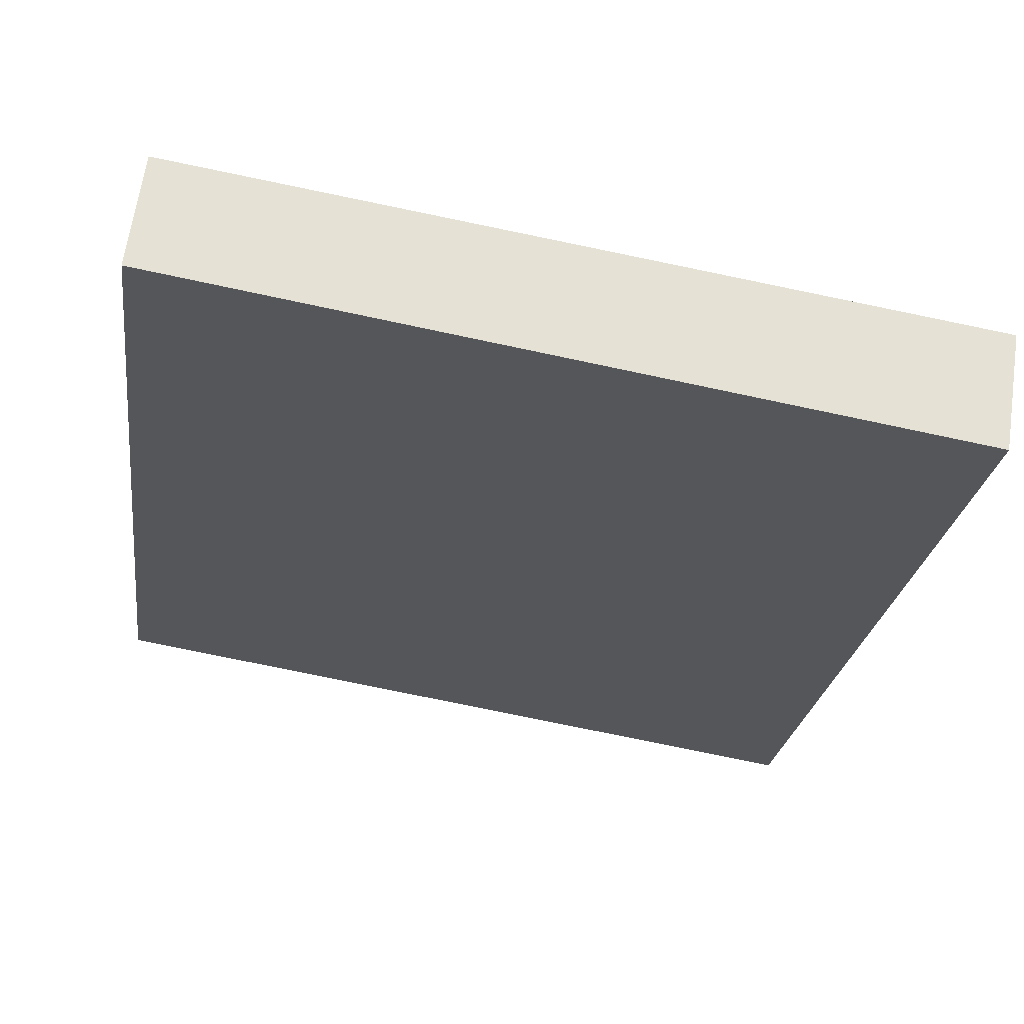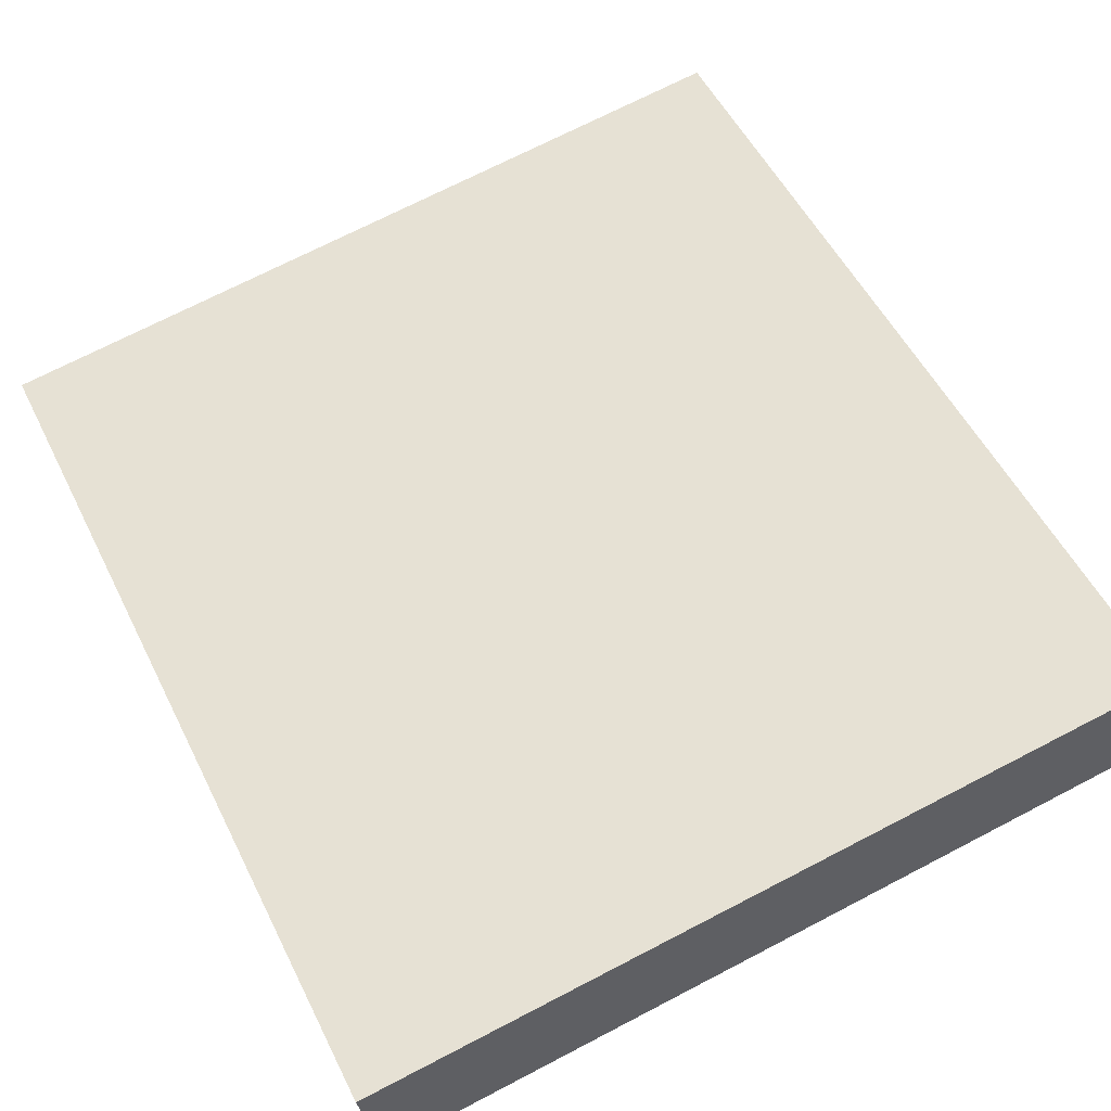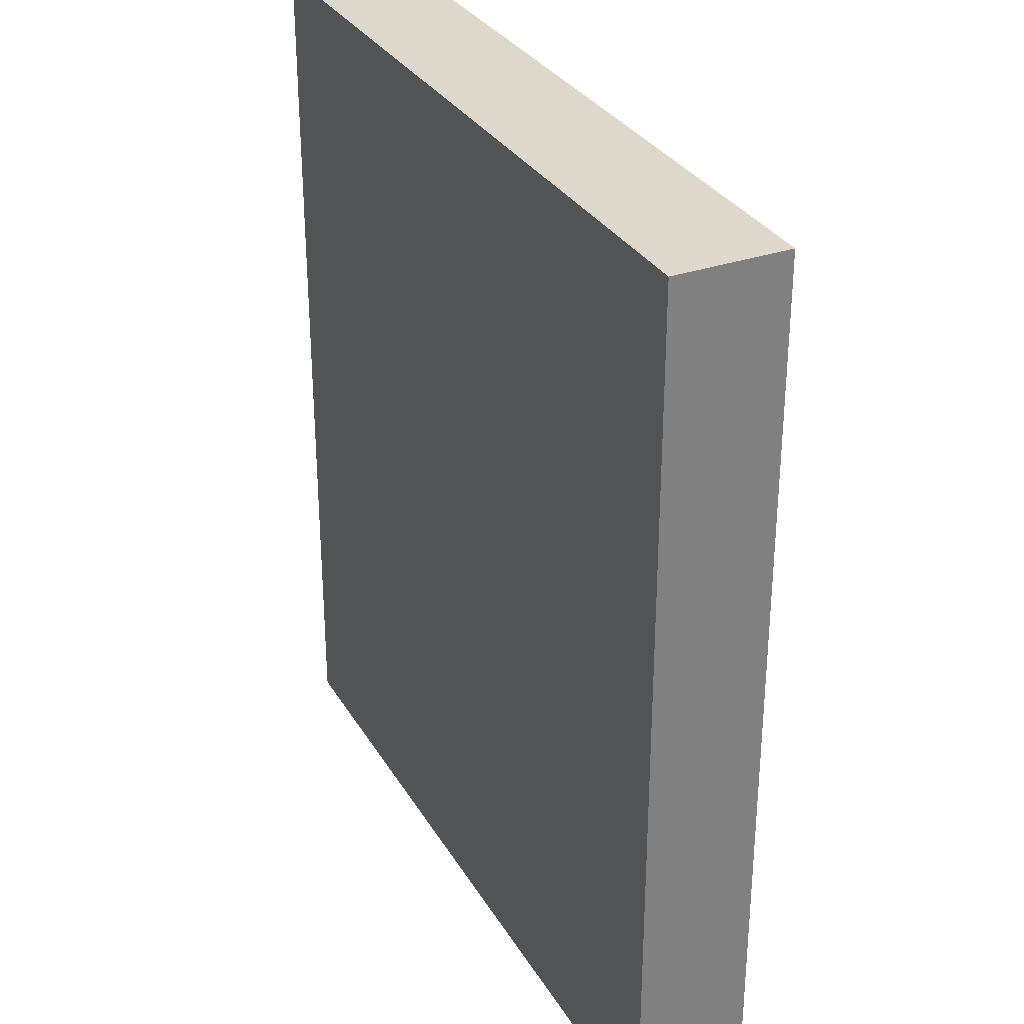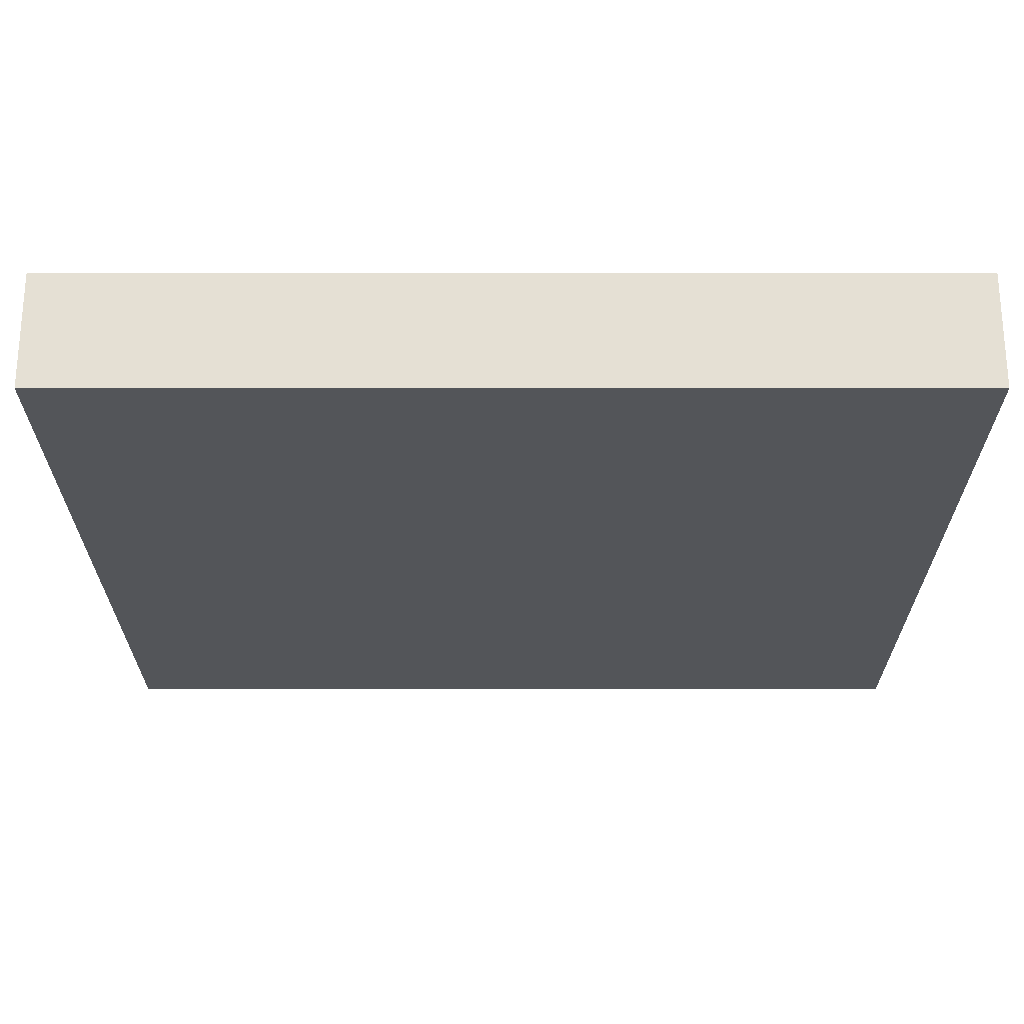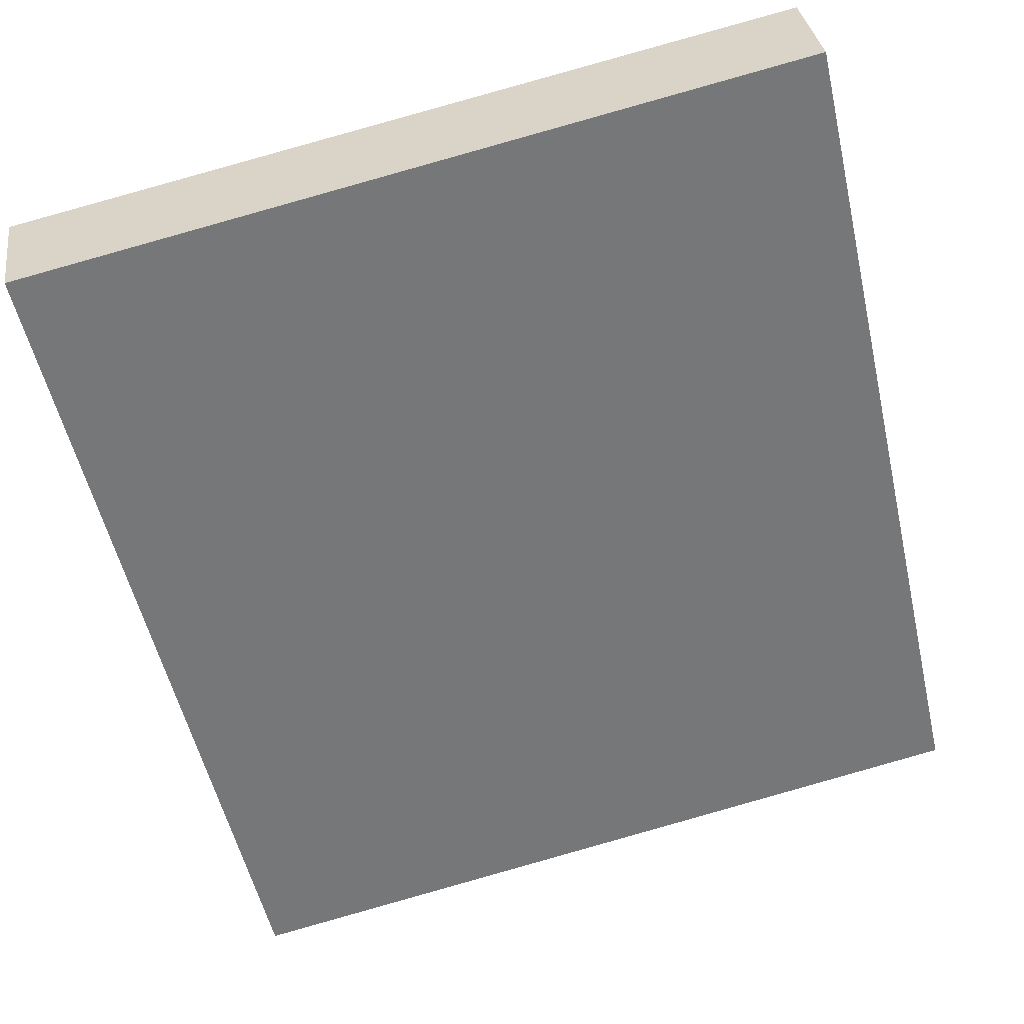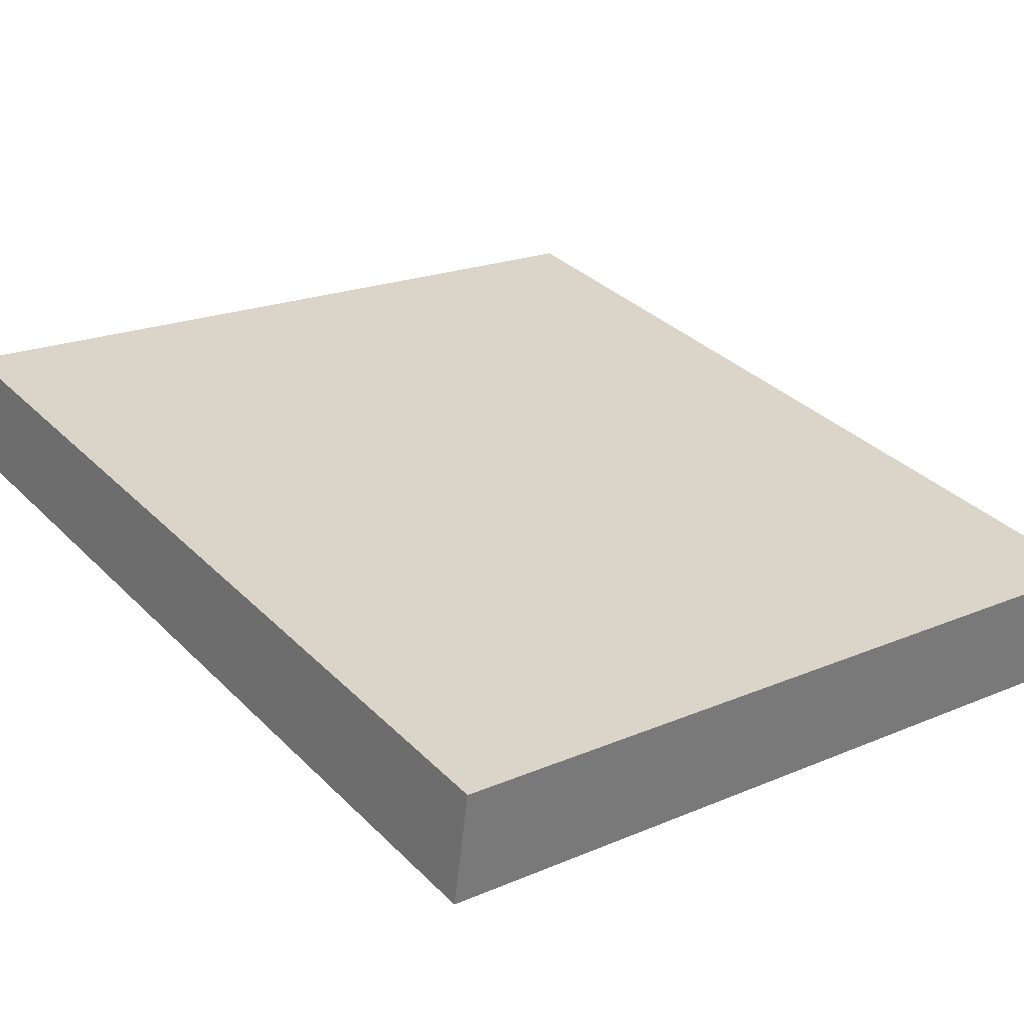
<metadata>
{"format":"obj","ext":"obj","renderer":"f3d","projection":"perspective","resolution":1024,"background":"white","views":[{"elev":-24.9,"azim":172.2,"up":"+Z"},{"elev":52.8,"azim":-25.9,"up":"+Z"},{"elev":31.1,"azim":55.5,"up":"+Y"},{"elev":-33.3,"azim":-90.0,"up":"+Z"},{"elev":-54.5,"azim":12.9,"up":"+Z"},{"elev":34.2,"azim":142.5,"up":"+Z"}]}
</metadata>
<code>
v  6.721 7.571 1.036
v  0.158 7.571 -1.004
v  0 7.571 4.636e-16
v  6.853 7.571 0.066
v  0.158 6.148e-17 -1.004
v  0 0 0
v  6.721 -6.344e-17 1.036
v  6.853 -4.041e-18 0.066
g defaultobject
f 1 2 3
f 2 1 4
f 5 3 2
f 3 5 6
f 6 1 3
f 1 6 7
f 7 4 1
f 4 7 8
f 8 2 4
f 2 8 5
f 8 6 5
f 6 8 7

</code>
